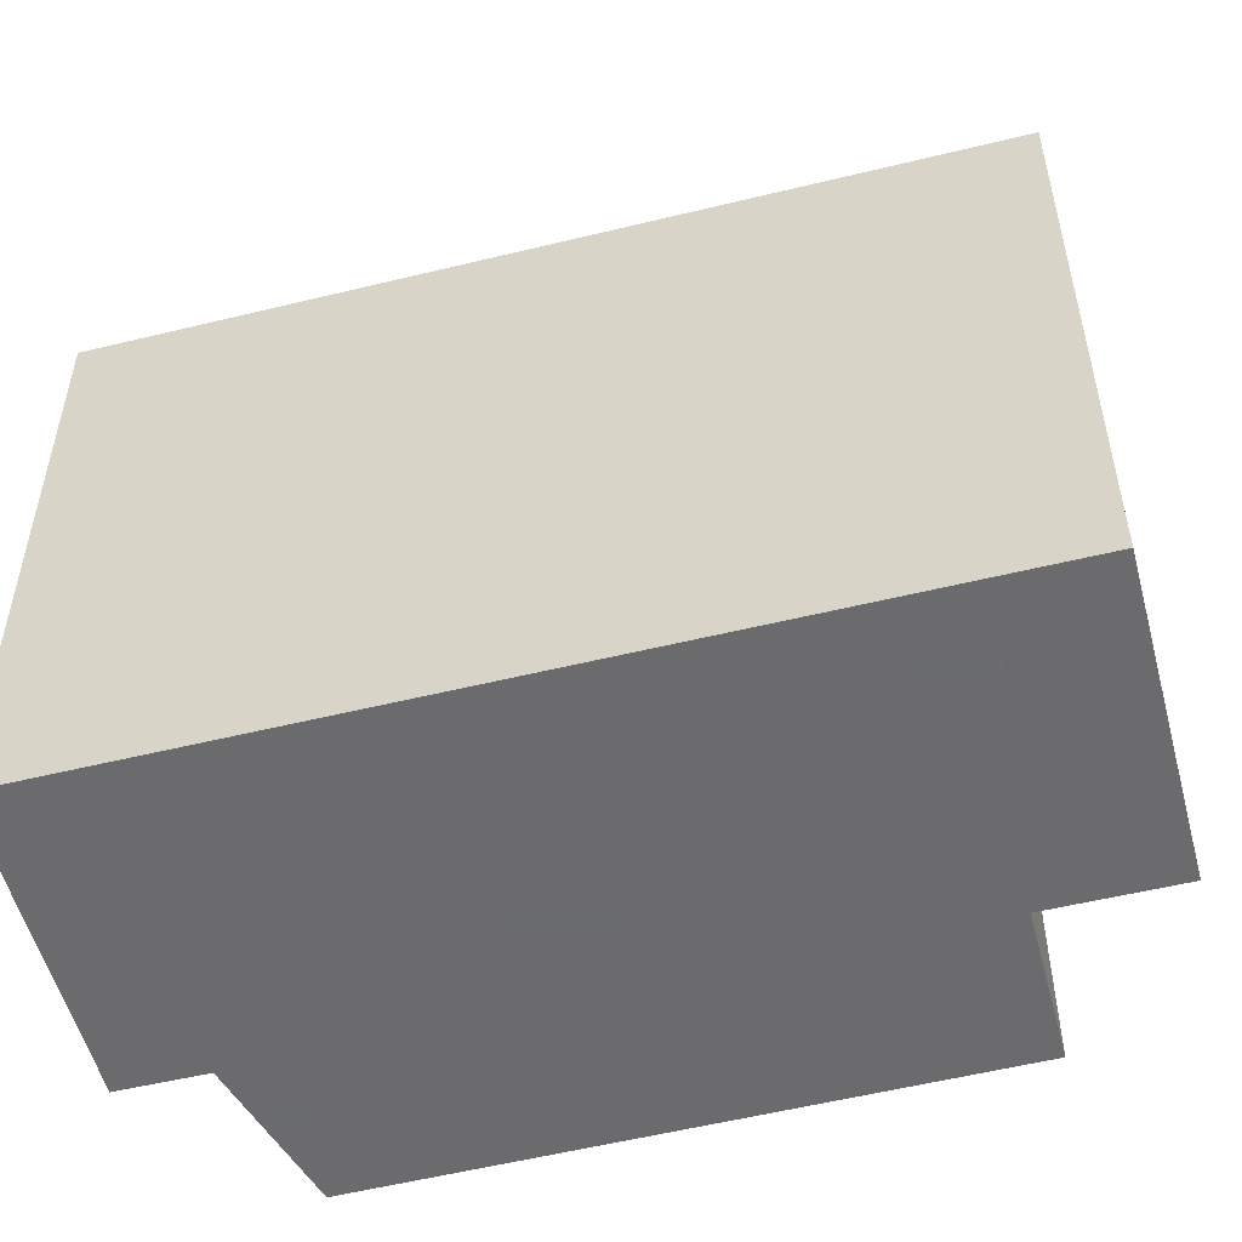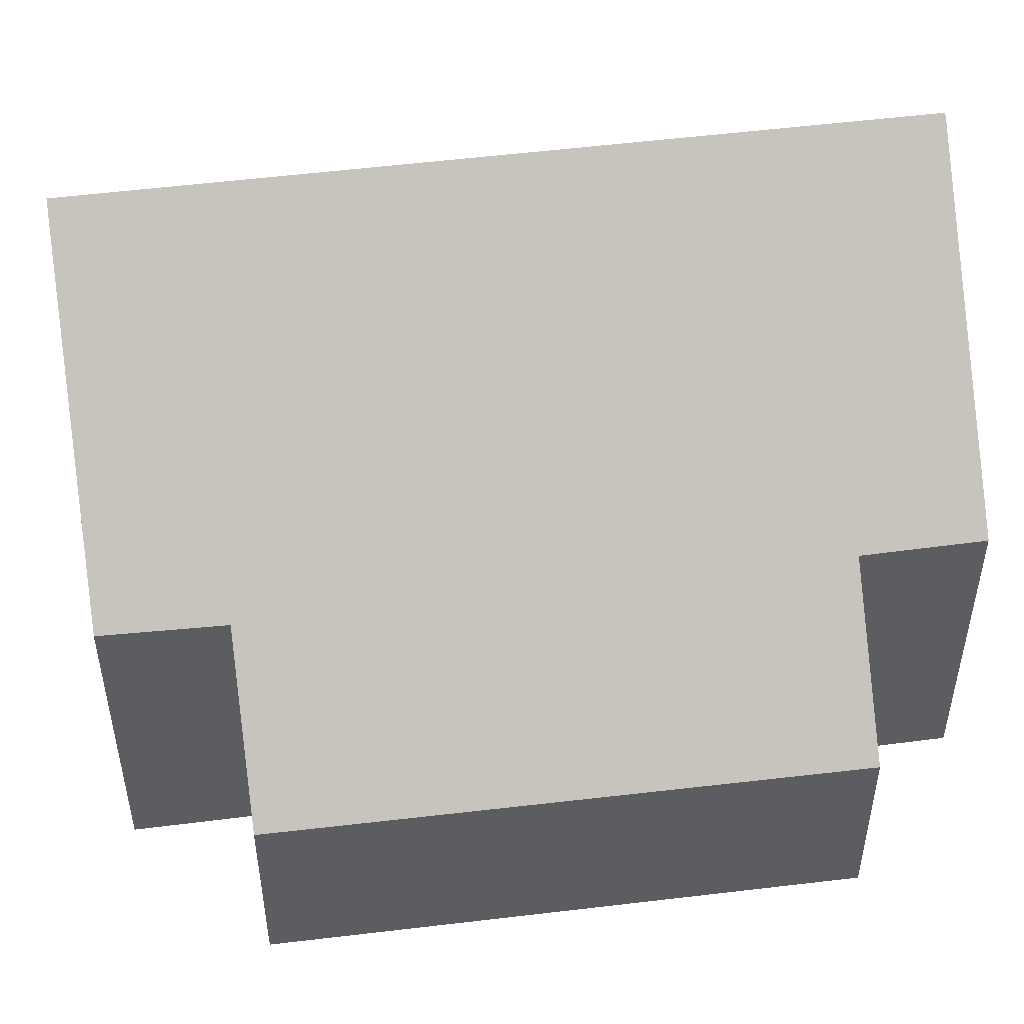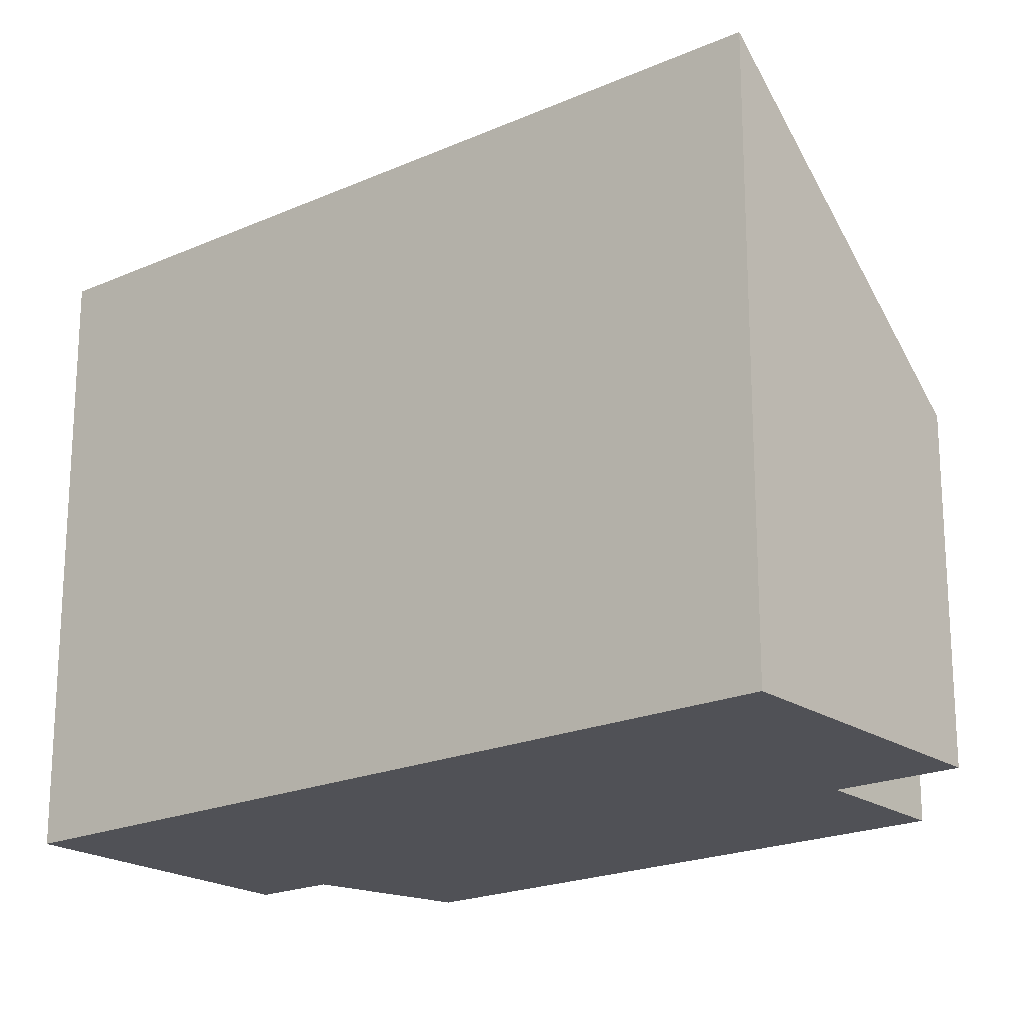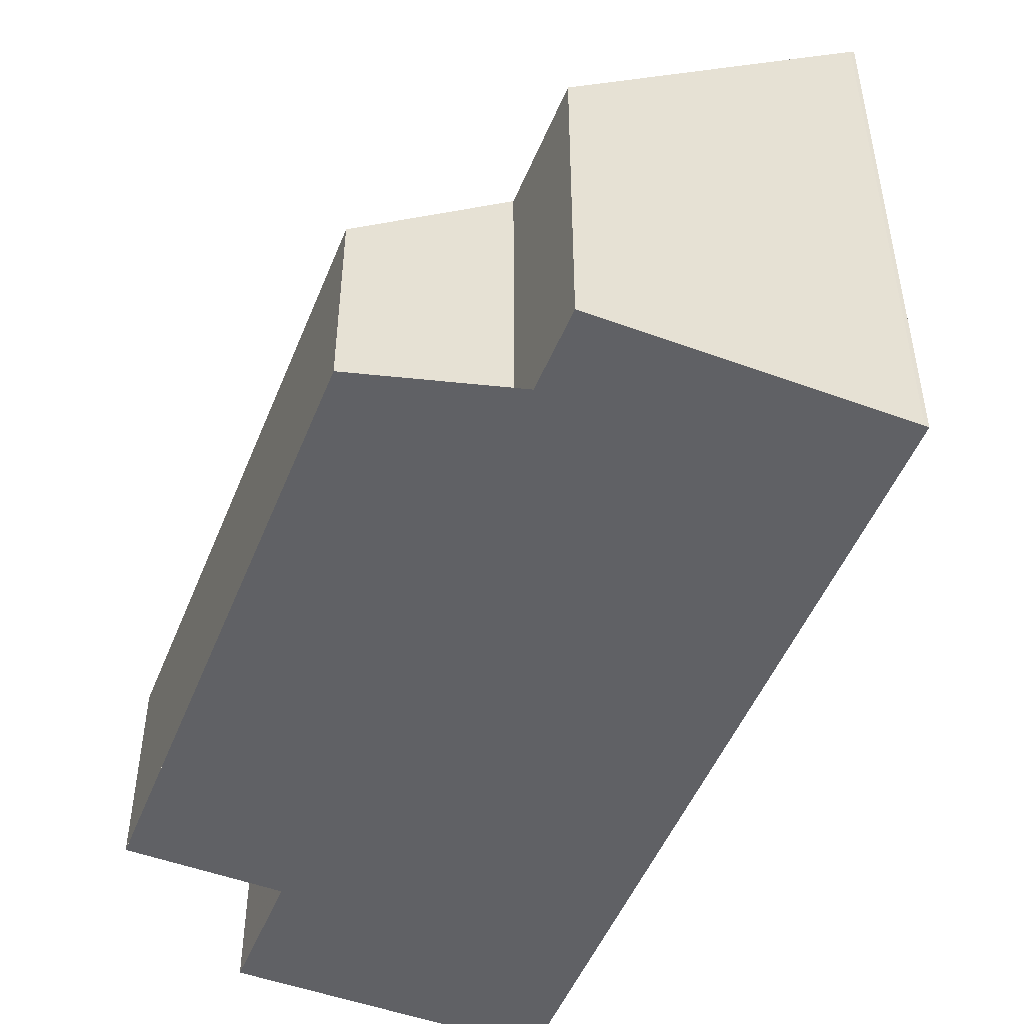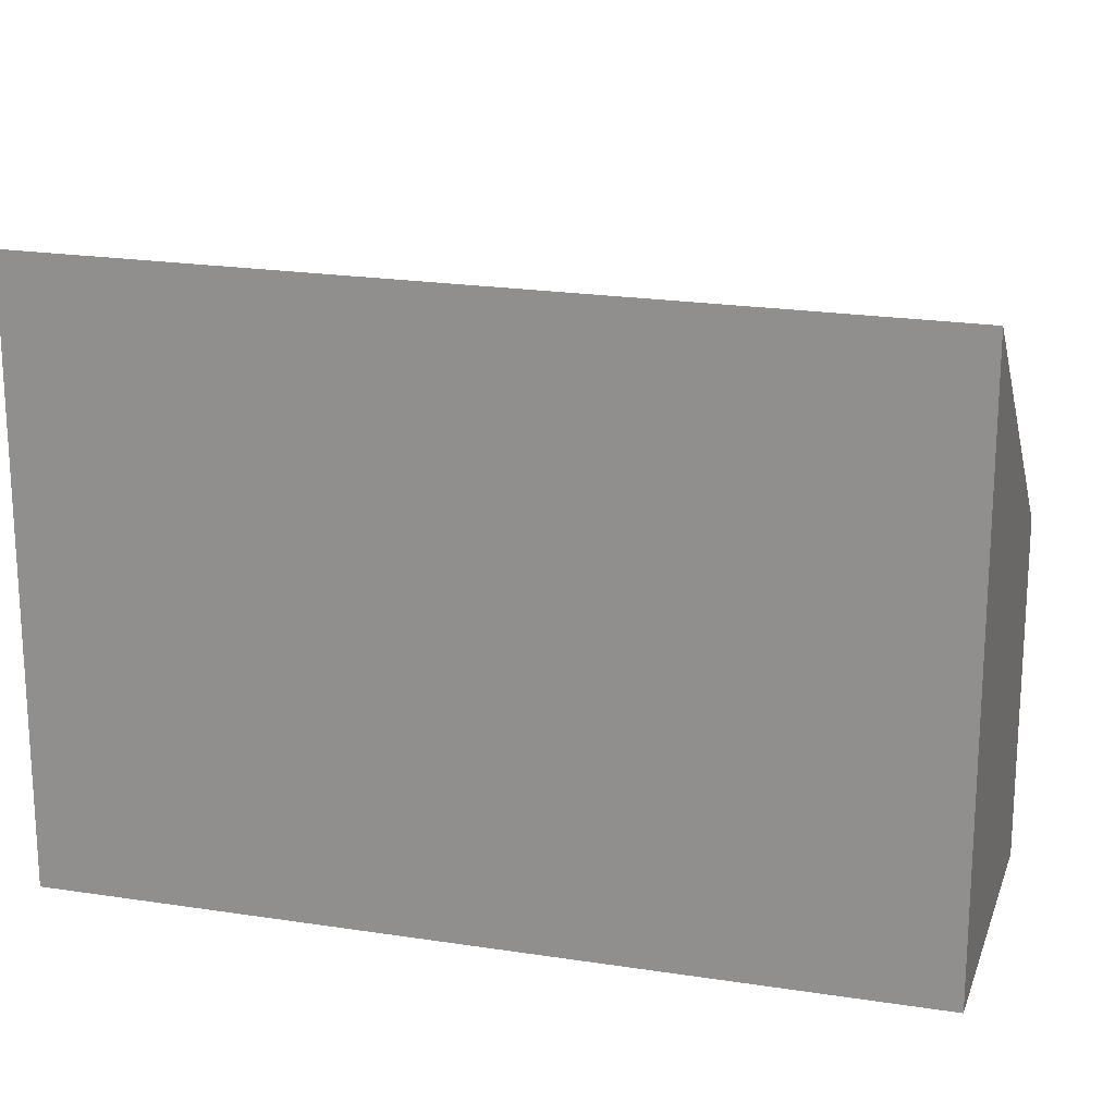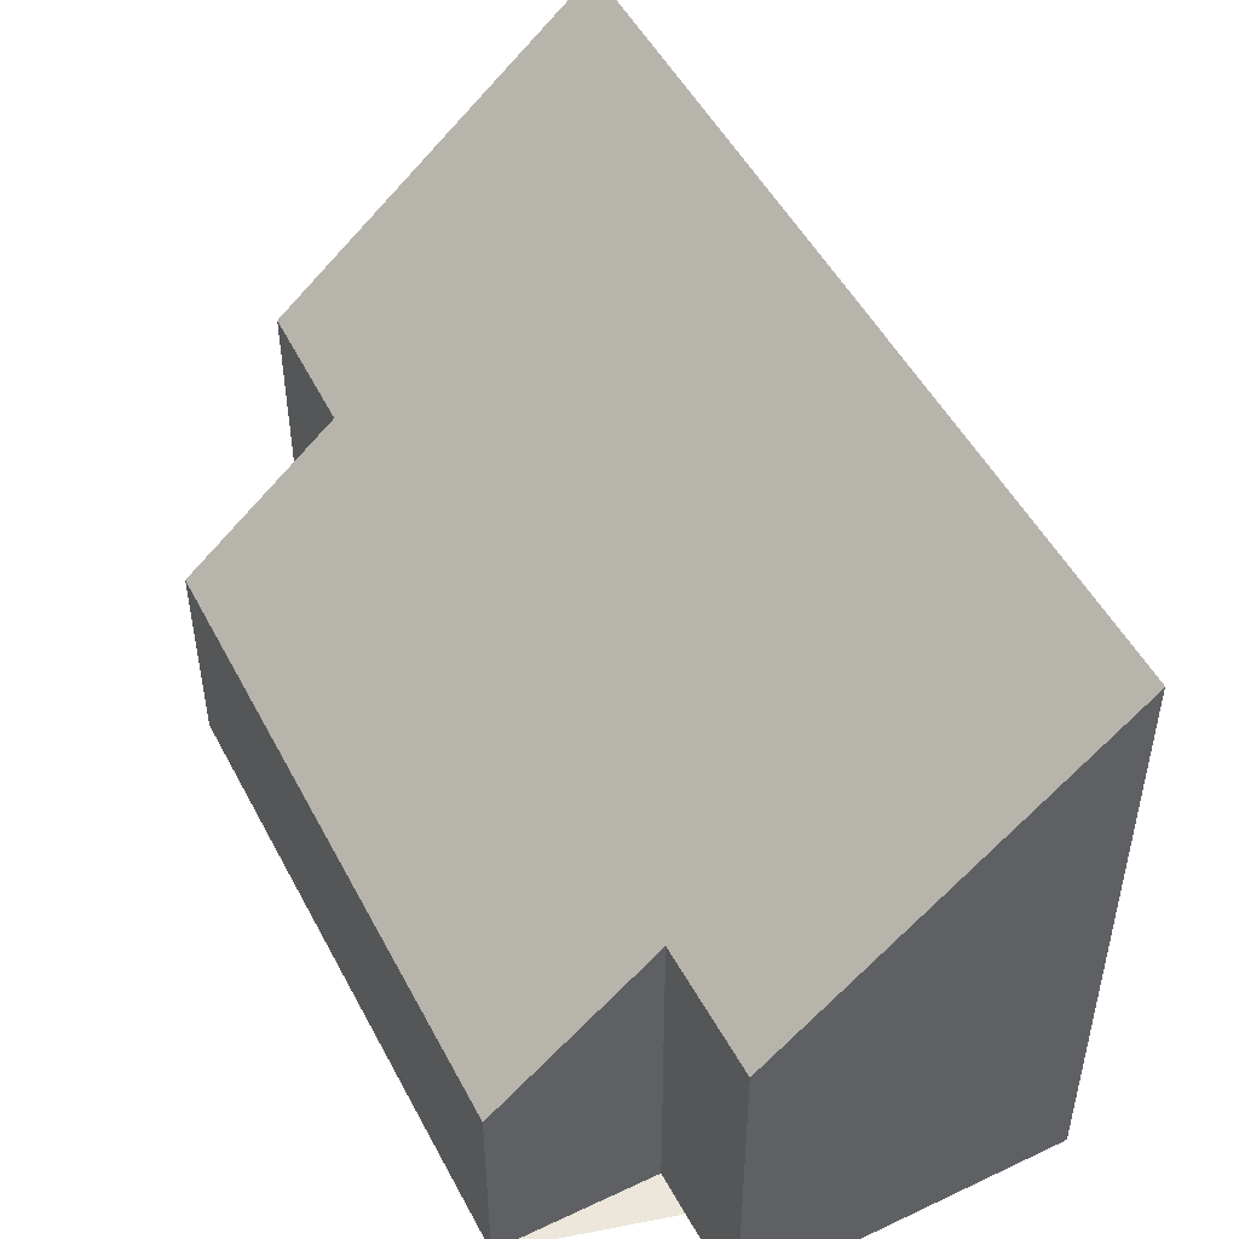
<metadata>
{"format":"obj","ext":"obj","renderer":"f3d","projection":"perspective","resolution":1024,"background":"white","views":[{"elev":-53.5,"azim":133.6,"up":"+Z"},{"elev":50.9,"azim":-68.9,"up":"+Z"},{"elev":-20.3,"azim":158.0,"up":"+Z"},{"elev":-50.1,"azim":7.1,"up":"+Z"},{"elev":20.6,"azim":134.7,"up":"+Z"},{"elev":50.5,"azim":1.6,"up":"+Z"}]}
</metadata>
<code>
v -1042 -581.2 7.808
v -1042 -581.2 7.76
v -1046 -583.2 4.348
v -1046 -581.8 4.336
v -1048 -582.7 2.621
v -1052 -575.9 2.651
v -1050 -574.9 4.354
v -1051 -573.5 4.348
v -1047 -571.6 7.79
v -1050 -575 4.322
v -1046 -581.8 4.335
v -1046 -582.9 4.346
v -1042 -581 7.807
v -1051 -573.5 4.348
v -1047 -571.6 7.79
v -1047 -573 7.793
v -1050 -575 4.322
v -1042 -581 7.786
v -1044 -577.6 7.801
v -1052 -575.9 2.651
v -1042 -581.2 7.785
v -1052 -575.9 2.666
v -1052 -575.9 2.666
v -1048 -582.7 2.636
v -1043 -579.7 7.792
v -1043 -579.7 7.805
v -1046 -581.7 4.334
v -1048 -582.6 2.637
v -1048 -582.7 2.622
v -1042 -581.2 7.785
v -1042 -581.2 7.808
v -1042 -581.2 0
v -1042 -581.2 0
v -1046 -583.2 4.348
v -1042 -581.2 7.76
v -1042 -581.2 -8.882e-16
v -1046 -583.2 8.882e-16
v -1046 -582.9 4.346
v -1046 -583.2 4.348
v -1046 -583.2 8.882e-16
v -1046 -582.9 0
v -1046 -581.8 4.335
v -1046 -581.8 4.336
v -1046 -581.8 0
v -1046 -581.8 0
v -1048 -582.7 2.622
v -1048 -582.7 2.621
v -1048 -582.7 -4.441e-16
v -1048 -582.7 0
v -1052 -575.9 2.666
v -1052 -575.9 2.651
v -1052 -575.9 0
v -1052 -575.9 0
v -1051 -573.5 4.348
v -1050 -574.9 4.354
v -1050 -574.9 0
v -1051 -573.5 0
v -1047 -571.6 7.79
v -1051 -573.5 4.348
v -1051 -573.5 -8.882e-16
v -1047 -571.6 0
v -1047 -571.6 7.79
v -1047 -571.6 7.79
v -1047 -571.6 0
v -1047 -571.6 0
v -1050 -574.9 4.354
v -1050 -575 4.322
v -1050 -575 0
v -1050 -574.9 0
v -1048 -582.7 2.636
v -1046 -581.8 4.335
v -1046 -581.8 0
v -1048 -582.7 4.441e-16
v -1046 -581.8 4.336
v -1046 -582.9 4.346
v -1046 -582.9 0
v -1046 -581.8 0
v -1042 -581.2 7.808
v -1042 -581 7.807
v -1042 -581 8.882e-16
v -1042 -581.2 0
v -1051 -573.5 4.348
v -1051 -573.5 4.348
v -1051 -573.5 0
v -1051 -573.5 -8.882e-16
v -1047 -573 7.793
v -1047 -571.6 7.79
v -1047 -571.6 0
v -1047 -573 0
v -1044 -577.6 7.801
v -1047 -573 7.793
v -1047 -573 0
v -1044 -577.6 0
v -1043 -579.7 7.805
v -1044 -577.6 7.801
v -1044 -577.6 0
v -1043 -579.7 8.882e-16
v -1052 -575.9 2.651
v -1052 -575.9 2.651
v -1052 -575.9 0
v -1052 -575.9 0
v -1042 -581.2 7.76
v -1042 -581.2 7.785
v -1042 -581.2 0
v -1042 -581.2 -8.882e-16
v -1050 -575 4.322
v -1052 -575.9 2.666
v -1052 -575.9 0
v -1050 -575 0
v -1048 -582.7 2.621
v -1048 -582.7 2.636
v -1048 -582.7 4.441e-16
v -1048 -582.7 -4.441e-16
v -1042 -581 7.807
v -1043 -579.7 7.805
v -1043 -579.7 8.882e-16
v -1042 -581 8.882e-16
v -1052 -575.9 2.651
v -1048 -582.7 2.622
v -1048 -582.7 0
v -1052 -575.9 0
v -1042 -581.2 0
v -1042 -581.2 0
v -1046 -583.2 0
v -1046 -581.8 0
v -1048 -582.7 0
v -1052 -575.9 0
v -1050 -574.9 0
v -1051 -573.5 0
v -1047 -571.6 0
f 23 10 17 22
f 18 13 1 21
f 17 10 7 14 15 16
f 14 8 9 15
f 26 13 18 25
f 25 18 12 4 11 27
f 27 11 24 28
f 21 2 3 12 18
f 22 20 6 23
f 28 24 5 29
f 25 19 26
f 27 17 16 19 25
f 28 22 17 27
f 29 20 22 28
f 31 32 33 30
f 35 36 37 34
f 39 40 41 38
f 43 44 45 42
f 47 48 49 46
f 51 52 53 50
f 55 56 57 54
f 59 60 61 58
f 63 64 65 62
f 67 68 69 66
f 71 72 73 70
f 75 76 77 74
f 79 80 81 78
f 83 84 85 82
f 87 88 89 86
f 91 92 93 90
f 95 96 97 94
f 99 100 101 98
f 103 104 105 102
f 107 108 109 106
f 111 112 113 110
f 115 116 117 114
f 119 120 121 118
f 123 124 125 126 127 128 129 130 122

</code>
